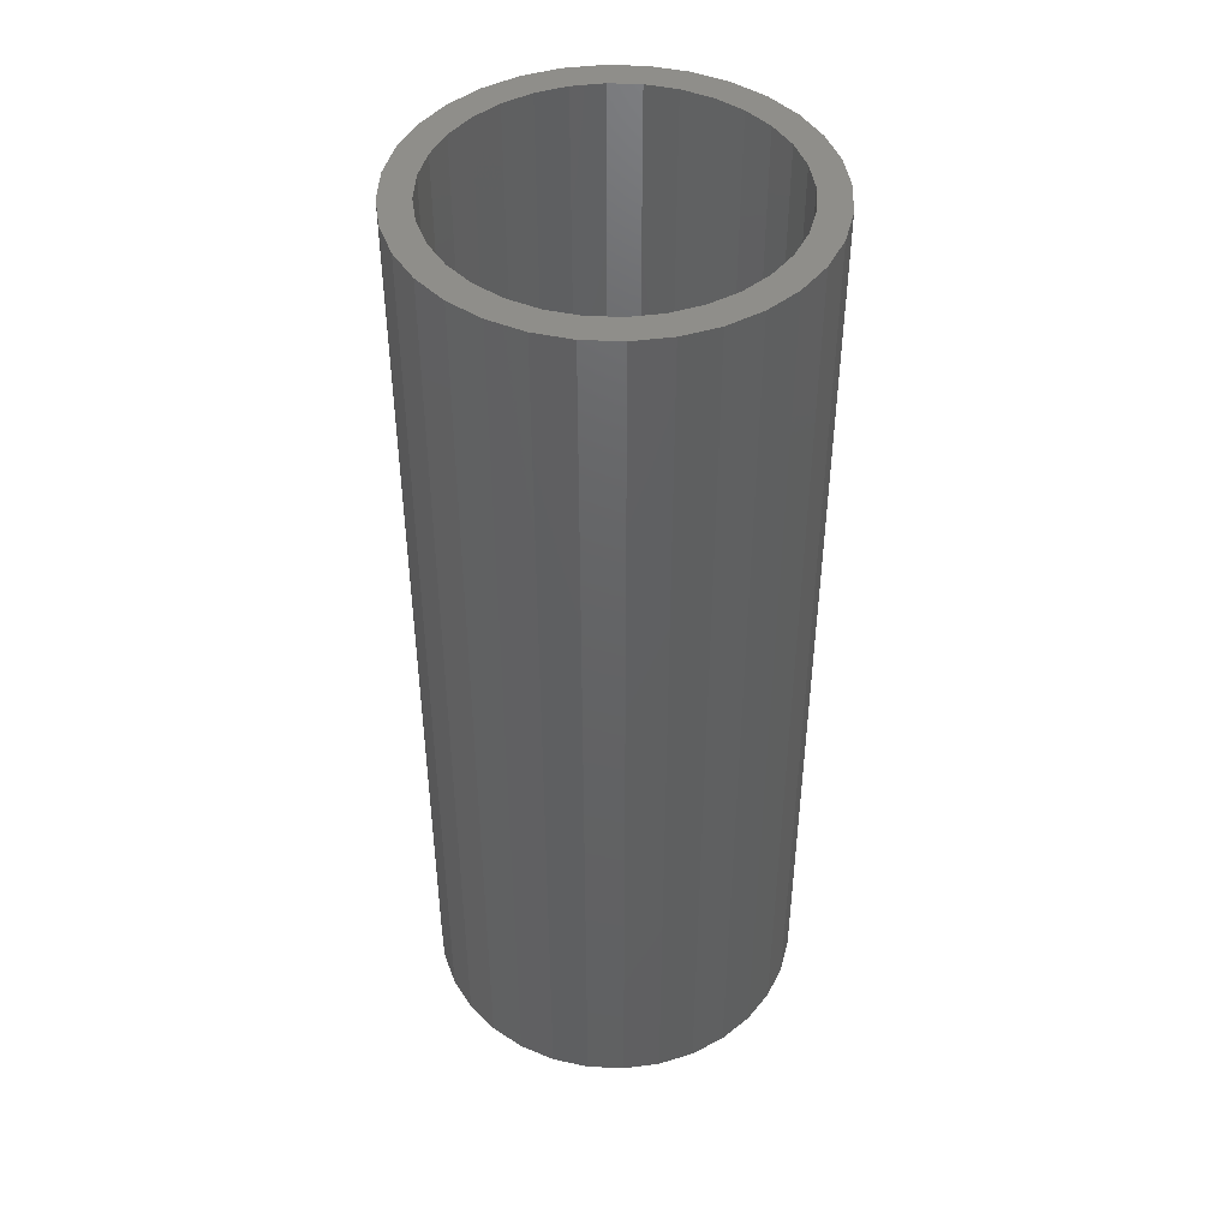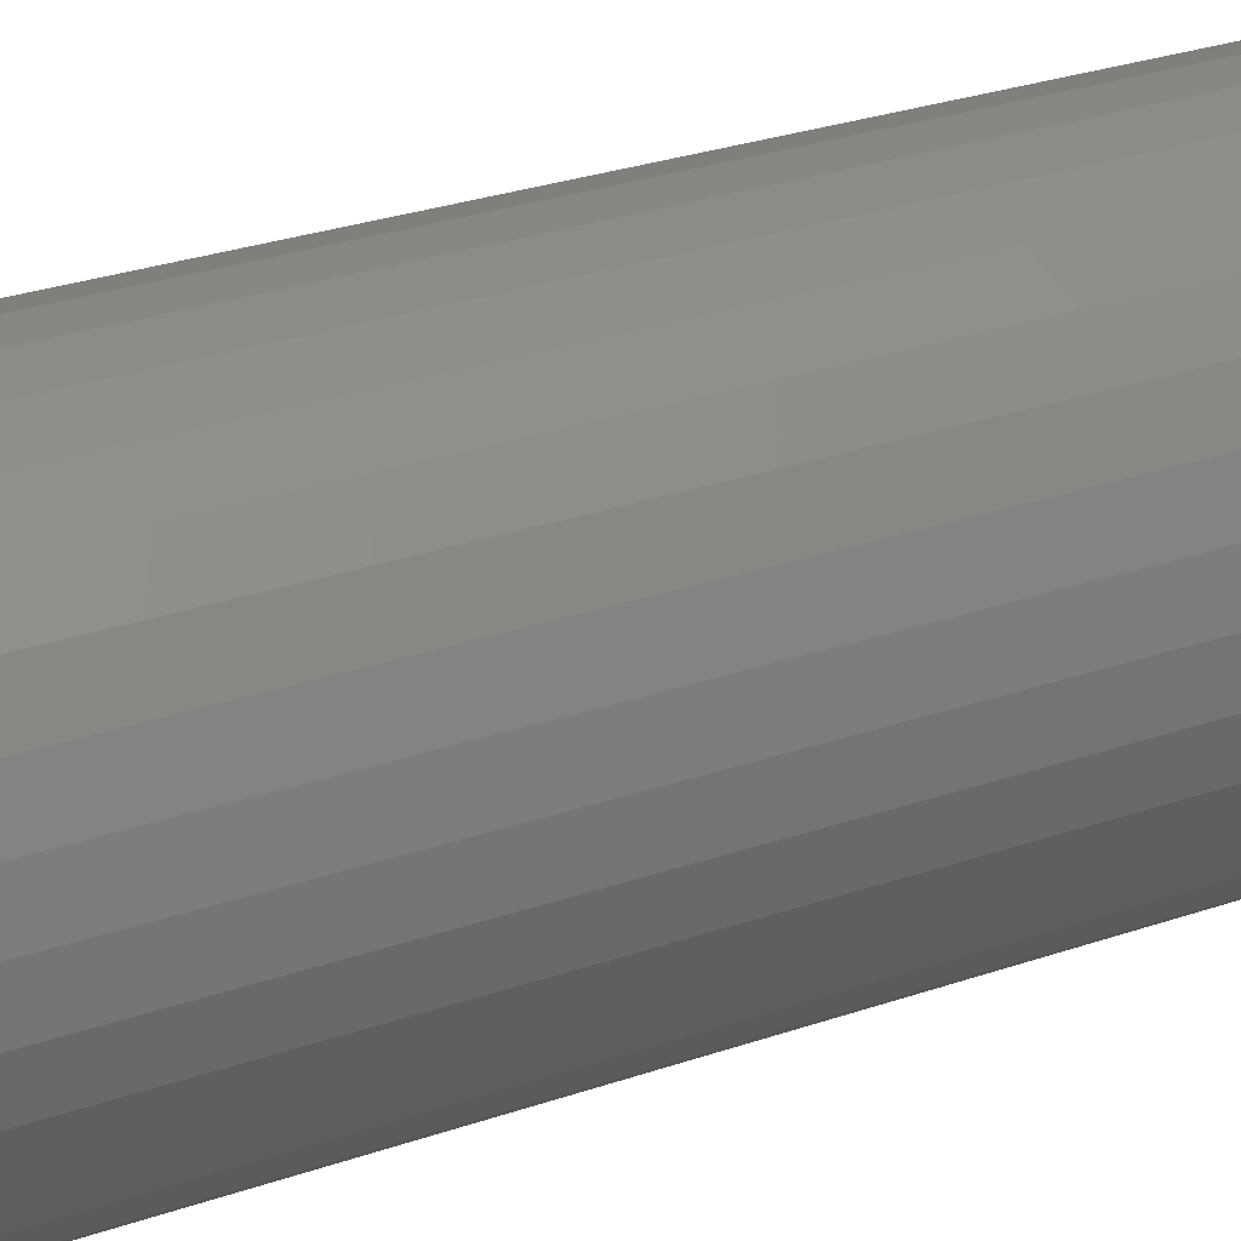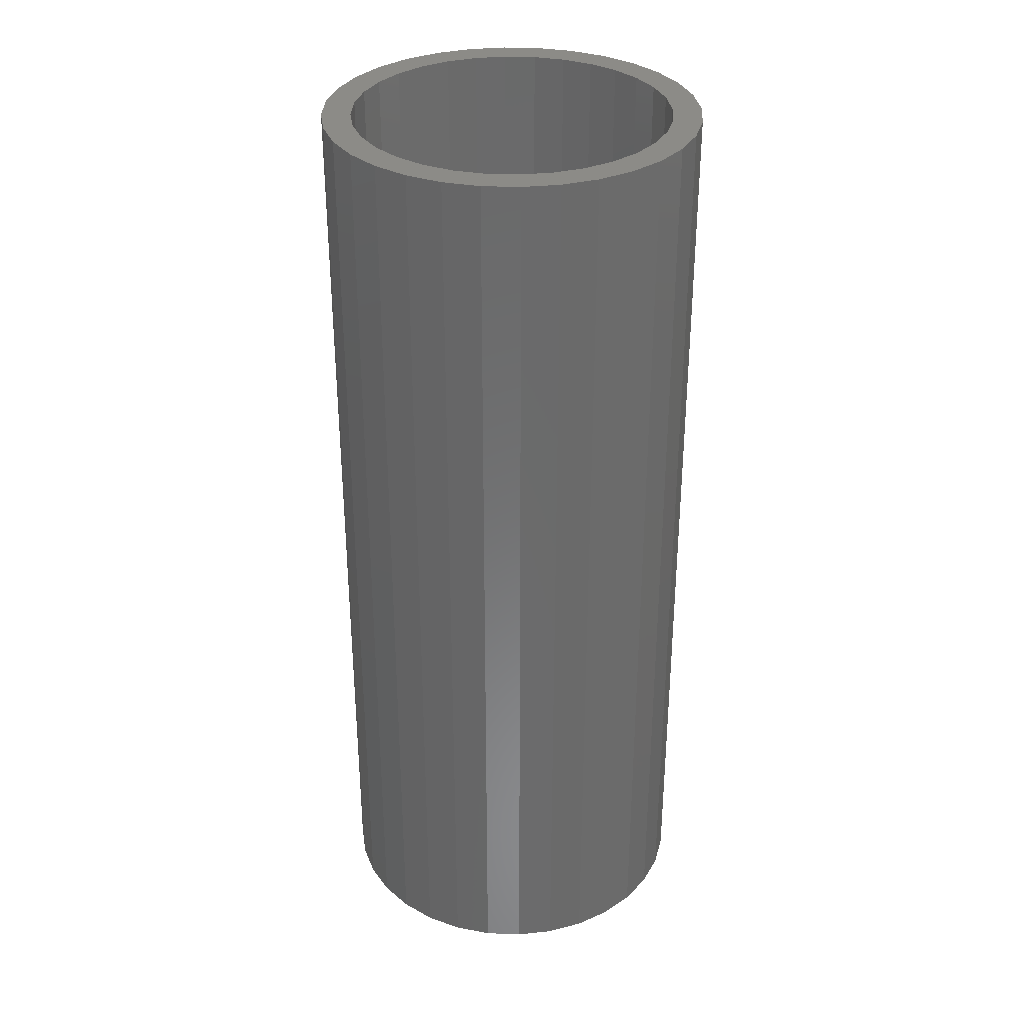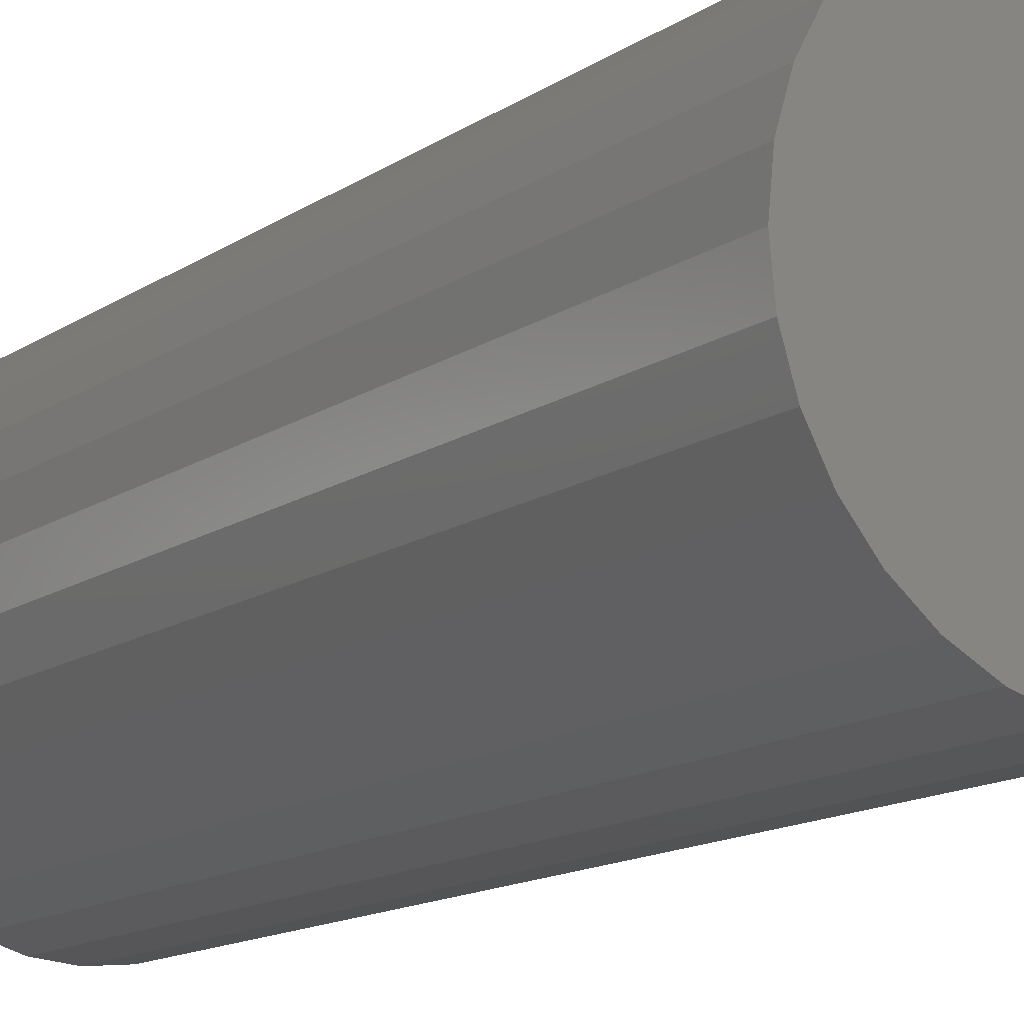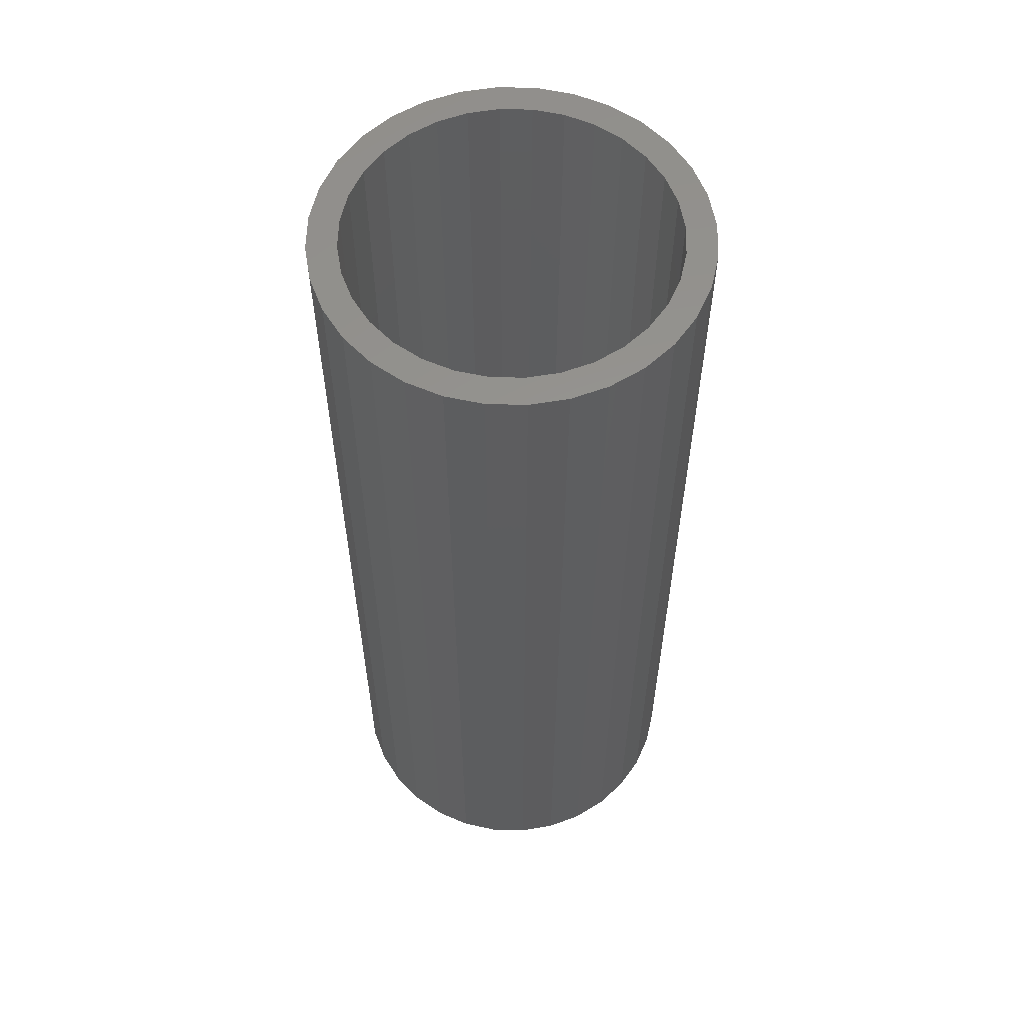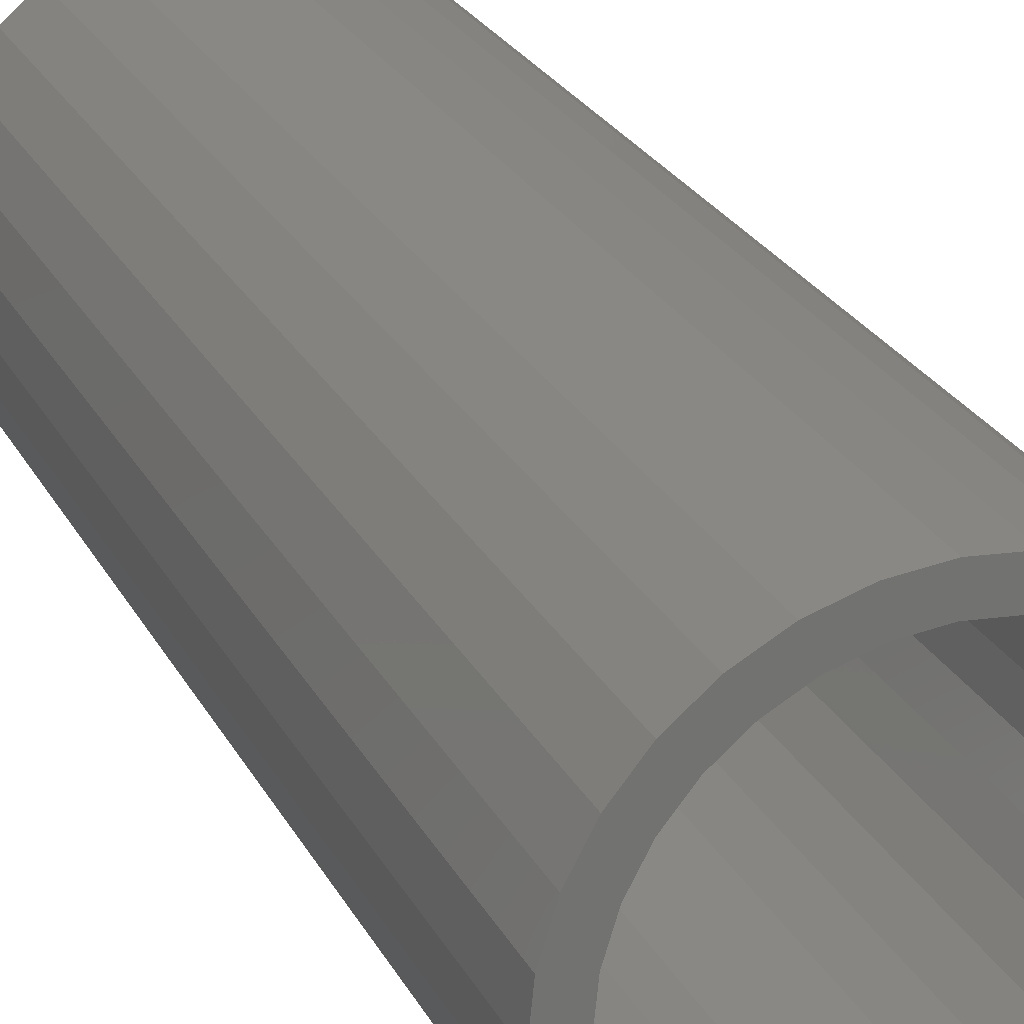
<metadata>
{"format":"stl","ext":"stl","renderer":"f3d","projection":"perspective","resolution":1024,"background":"white","views":[{"elev":45.2,"azim":64.8,"up":"+Y"},{"elev":28.9,"azim":62.7,"up":"+Z"},{"elev":33.0,"azim":-36.3,"up":"+Y"},{"elev":-13.2,"azim":-33.3,"up":"+Z"},{"elev":57.9,"azim":52.1,"up":"+Y"},{"elev":25.5,"azim":157.6,"up":"+Z"}]}
</metadata>
<code>
# stl→obj: 128 verts, 252 faces
v -0.02575 5.386e-17 0.1497
v 0.00403 5.551e-17 0.1526
v 0.00403 5.551e-17 0.1292
v -0.05438 5.227e-17 0.141
v -0.08077 5.08e-17 0.1269
v -0.02117 5.411e-17 0.1267
v -0.04541 5.277e-17 0.1194
v -0.1039 4.952e-17 0.1079
v -0.06775 5.153e-17 0.1074
v -0.08732 5.044e-17 0.09135
v -0.1229 4.847e-17 0.0848
v -0.06775 5.153e-17 -0.1074
v -0.1039 4.952e-17 -0.1079
v -0.08732 5.044e-17 -0.09135
v -0.04541 5.277e-17 -0.1194
v -0.08077 5.08e-17 -0.1269
v -0.02117 5.411e-17 -0.1267
v 0.00403 5.551e-17 -0.1292
v -0.05438 5.227e-17 -0.141
v -0.02575 5.386e-17 -0.1497
v 0.00403 5.551e-17 -0.1526
v 0.03381 5.716e-17 0.1497
v 0.06244 5.875e-17 0.141
v 0.02923 5.691e-17 0.1267
v 0.08883 6.022e-17 0.1269
v 0.05347 5.826e-17 0.1194
v 0.07581 5.95e-17 0.1074
v 0.09538 6.058e-17 -0.09135
v 0.1309 6.256e-17 -0.0848
v 0.112 6.15e-17 -0.1079
v 0.07581 5.95e-17 -0.1074
v 0.05347 5.826e-17 -0.1194
v 0.08883 6.022e-17 -0.1269
v 0.02923 5.691e-17 -0.1267
v 0.06244 5.875e-17 -0.141
v 0.03381 5.716e-17 -0.1497
v -0.1034 4.955e-17 0.07178
v -0.1153 4.889e-17 0.04944
v -0.137 4.768e-17 0.05841
v -0.1227 4.848e-17 0.0252
v -0.1457 4.72e-17 0.02978
v -0.1252 4.834e-17 4.48e-20
v -0.1486 4.704e-17 4.35e-18
v -0.1227 4.848e-17 -0.0252
v -0.1457 4.72e-17 -0.02978
v -0.1153 4.889e-17 -0.04944
v -0.137 4.768e-17 -0.05841
v -0.1034 4.955e-17 -0.07178
v -0.1229 4.847e-17 -0.0848
v 0.1115 6.147e-17 -0.07178
v 0.1234 6.214e-17 -0.04944
v 0.145 6.334e-17 -0.05841
v 0.1307 6.255e-17 -0.0252
v 0.1537 6.382e-17 -0.02978
v 0.1332 6.268e-17 -3.16e-17
v 0.1567 6.398e-17 -7.042e-17
v 0.1307 6.255e-17 0.0252
v 0.1537 6.382e-17 0.02978
v 0.1234 6.214e-17 0.04944
v 0.145 6.334e-17 0.05841
v 0.1115 6.147e-17 0.07178
v 0.1309 6.256e-17 0.0848
v 0.09538 6.058e-17 0.09135
v 0.112 6.15e-17 0.1079
v 0.02923 -0.7422 -0.1267
v 0.05347 -0.7422 -0.1194
v 0.07581 -0.7422 -0.1074
v 0.09538 -0.7422 -0.09135
v 0.1115 -0.7422 -0.07178
v 0.1234 -0.7422 -0.04944
v 0.1307 -0.7422 -0.0252
v 0.1332 -0.7422 -3.16e-17
v 0.00403 -0.7422 -0.1292
v -0.02117 -0.7422 -0.1267
v -0.04541 -0.7422 -0.1194
v -0.06775 -0.7422 -0.1074
v -0.08732 -0.7422 -0.09135
v -0.1034 -0.7422 -0.07178
v -0.1153 -0.7422 -0.04944
v -0.1227 -0.7422 -0.0252
v -0.1252 -0.7422 4.48e-20
v -0.02117 -0.7422 0.1267
v -0.04541 -0.7422 0.1194
v -0.06775 -0.7422 0.1074
v -0.08732 -0.7422 0.09135
v -0.1034 -0.7422 0.07178
v -0.1153 -0.7422 0.04944
v -0.1227 -0.7422 0.0252
v 0.00403 -0.7422 0.1292
v 0.02923 -0.7422 0.1267
v 0.05347 -0.7422 0.1194
v 0.07581 -0.7422 0.1074
v 0.09538 -0.7422 0.09135
v 0.1115 -0.7422 0.07178
v 0.1234 -0.7422 0.04944
v 0.1307 -0.7422 0.0252
v 0.1567 -0.7656 -3.303e-17
v 0.1537 -0.7656 -0.02978
v 0.145 -0.7656 -0.05841
v 0.1309 -0.7656 -0.0848
v 0.112 -0.7656 -0.1079
v 0.08883 -0.7656 -0.1269
v 0.06244 -0.7656 -0.141
v 0.03381 -0.7656 -0.1497
v 0.00403 -0.7656 -0.1526
v -0.02575 -0.7656 -0.1497
v -0.05438 -0.7656 -0.141
v -0.08077 -0.7656 -0.1269
v -0.1039 -0.7656 -0.1079
v -0.1229 -0.7656 -0.0848
v -0.137 -0.7656 -0.05841
v -0.1457 -0.7656 -0.02978
v -0.1486 -0.7656 4.35e-18
v -0.1457 -0.7656 0.02978
v -0.137 -0.7656 0.05841
v -0.1229 -0.7656 0.0848
v -0.1039 -0.7656 0.1079
v -0.08077 -0.7656 0.1269
v -0.05438 -0.7656 0.141
v -0.02575 -0.7656 0.1497
v 0.00403 -0.7656 0.1526
v 0.03381 -0.7656 0.1497
v 0.06244 -0.7656 0.141
v 0.08883 -0.7656 0.1269
v 0.112 -0.7656 0.1079
v 0.1309 -0.7656 0.0848
v 0.145 -0.7656 0.05841
v 0.1537 -0.7656 0.02978
f 1 2 3
f 4 1 3
f 3 5 4
f 6 5 3
f 5 6 7
f 7 8 5
f 9 8 7
f 8 9 10
f 10 11 8
f 12 13 14
f 13 12 15
f 15 16 13
f 17 16 15
f 16 17 18
f 18 19 16
f 20 19 18
f 21 20 18
f 3 2 22
f 3 22 23
f 24 3 23
f 25 24 23
f 26 24 25
f 27 26 25
f 28 29 30
f 31 28 30
f 32 31 30
f 33 32 30
f 34 32 33
f 18 34 33
f 35 18 33
f 18 35 36
f 36 21 18
f 10 37 11
f 11 37 38
f 11 38 39
f 39 38 40
f 39 40 41
f 41 40 42
f 41 42 43
f 43 42 44
f 43 44 45
f 45 44 46
f 45 46 47
f 47 46 48
f 47 48 49
f 49 48 14
f 49 14 13
f 28 50 29
f 29 50 51
f 29 51 52
f 52 51 53
f 52 53 54
f 54 53 55
f 54 55 56
f 56 55 57
f 56 57 58
f 58 57 59
f 58 59 60
f 60 59 61
f 60 61 62
f 62 61 63
f 62 63 64
f 64 63 27
f 64 27 25
f 18 65 34
f 34 65 66
f 34 66 32
f 32 66 67
f 32 67 31
f 31 67 68
f 31 68 28
f 28 68 69
f 28 69 50
f 50 69 70
f 50 70 51
f 51 70 71
f 51 71 53
f 53 71 72
f 53 72 55
f 65 18 73
f 73 18 17
f 73 17 74
f 74 17 15
f 74 15 75
f 75 15 12
f 75 12 76
f 76 12 14
f 76 14 77
f 77 14 48
f 77 48 78
f 78 48 46
f 78 46 79
f 79 46 44
f 79 44 80
f 80 44 42
f 80 42 81
f 3 82 6
f 6 82 83
f 6 83 7
f 7 83 84
f 7 84 9
f 9 84 85
f 9 85 10
f 10 85 86
f 10 86 37
f 37 86 87
f 37 87 38
f 38 87 88
f 38 88 40
f 40 88 81
f 40 81 42
f 82 3 89
f 89 3 24
f 89 24 90
f 90 24 26
f 90 26 91
f 91 26 27
f 91 27 92
f 92 27 63
f 92 63 93
f 93 63 61
f 93 61 94
f 94 61 59
f 94 59 95
f 95 59 57
f 95 57 96
f 96 57 55
f 96 55 72
f 56 97 54
f 54 97 98
f 54 98 52
f 52 98 99
f 52 99 29
f 29 99 100
f 29 100 30
f 30 100 101
f 30 101 33
f 33 101 102
f 33 102 35
f 35 102 103
f 35 103 36
f 36 103 104
f 36 104 21
f 21 104 105
f 21 105 20
f 20 105 106
f 20 106 19
f 19 106 107
f 19 107 16
f 16 107 108
f 16 108 13
f 13 108 109
f 13 109 49
f 49 109 110
f 49 110 47
f 47 110 111
f 47 111 45
f 45 111 112
f 45 112 43
f 43 112 113
f 43 113 41
f 41 113 114
f 41 114 39
f 39 114 115
f 39 115 11
f 11 115 116
f 11 116 8
f 8 116 117
f 8 117 5
f 5 117 118
f 5 118 4
f 4 118 119
f 4 119 1
f 1 119 120
f 1 120 2
f 2 120 121
f 2 121 22
f 22 121 122
f 22 122 23
f 23 122 123
f 23 123 25
f 25 123 124
f 25 124 64
f 64 124 125
f 64 125 62
f 62 125 126
f 62 126 60
f 60 126 127
f 60 127 58
f 58 127 128
f 58 128 56
f 56 128 97
f 120 122 121
f 122 120 119
f 122 119 123
f 103 106 104
f 104 106 105
f 123 119 124
f 124 119 118
f 124 118 125
f 125 118 117
f 125 117 126
f 126 117 116
f 126 116 127
f 127 116 115
f 127 115 128
f 128 115 114
f 128 114 97
f 97 114 113
f 97 113 98
f 98 113 112
f 98 112 99
f 99 112 111
f 99 111 100
f 100 111 110
f 100 110 101
f 101 110 109
f 101 109 102
f 102 109 108
f 102 108 103
f 103 108 107
f 103 107 106
f 89 90 82
f 83 82 90
f 91 83 90
f 84 83 91
f 92 84 91
f 66 75 67
f 74 75 66
f 65 74 66
f 73 74 65
f 75 76 67
f 67 76 77
f 67 77 68
f 68 77 78
f 68 78 69
f 69 78 79
f 69 79 70
f 70 79 80
f 70 80 71
f 71 80 81
f 71 81 72
f 72 81 88
f 72 88 96
f 96 88 87
f 96 87 95
f 95 87 86
f 95 86 94
f 94 86 85
f 94 85 93
f 93 85 84
f 93 84 92

</code>
